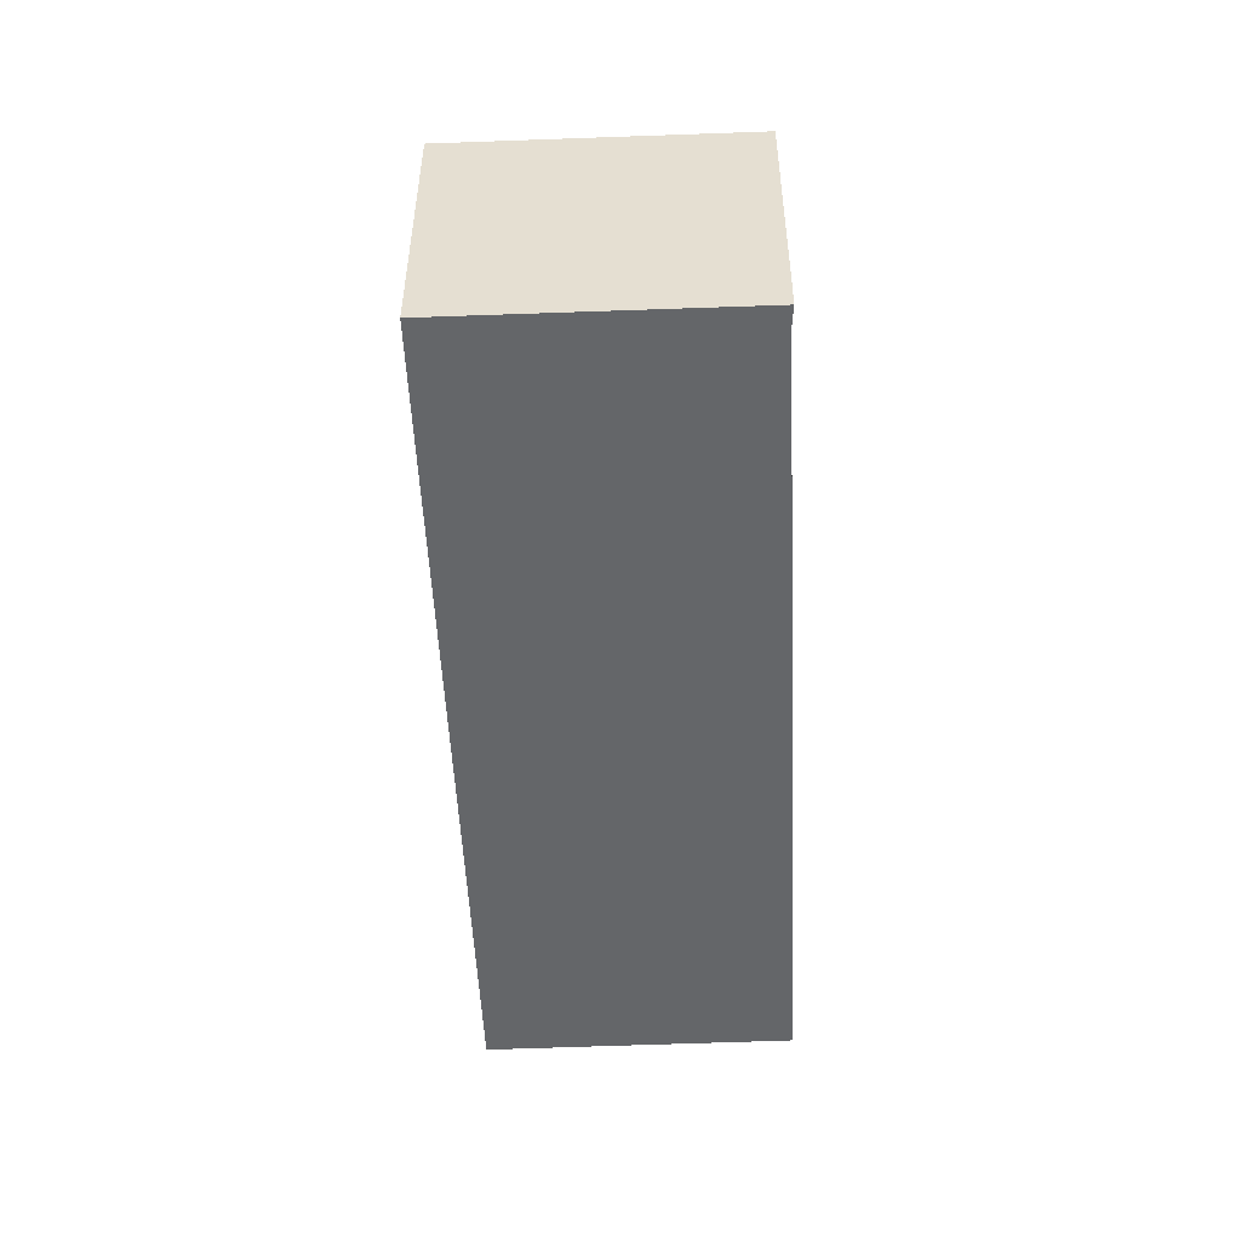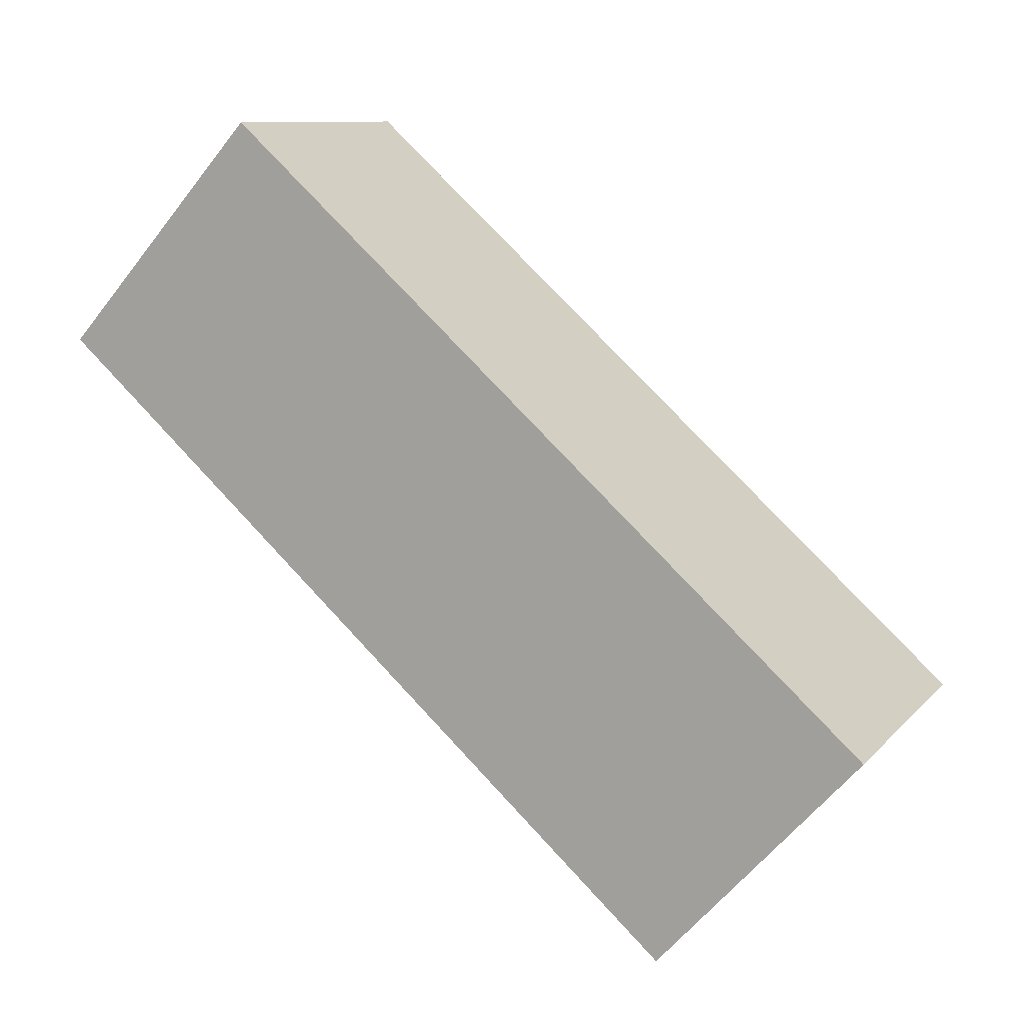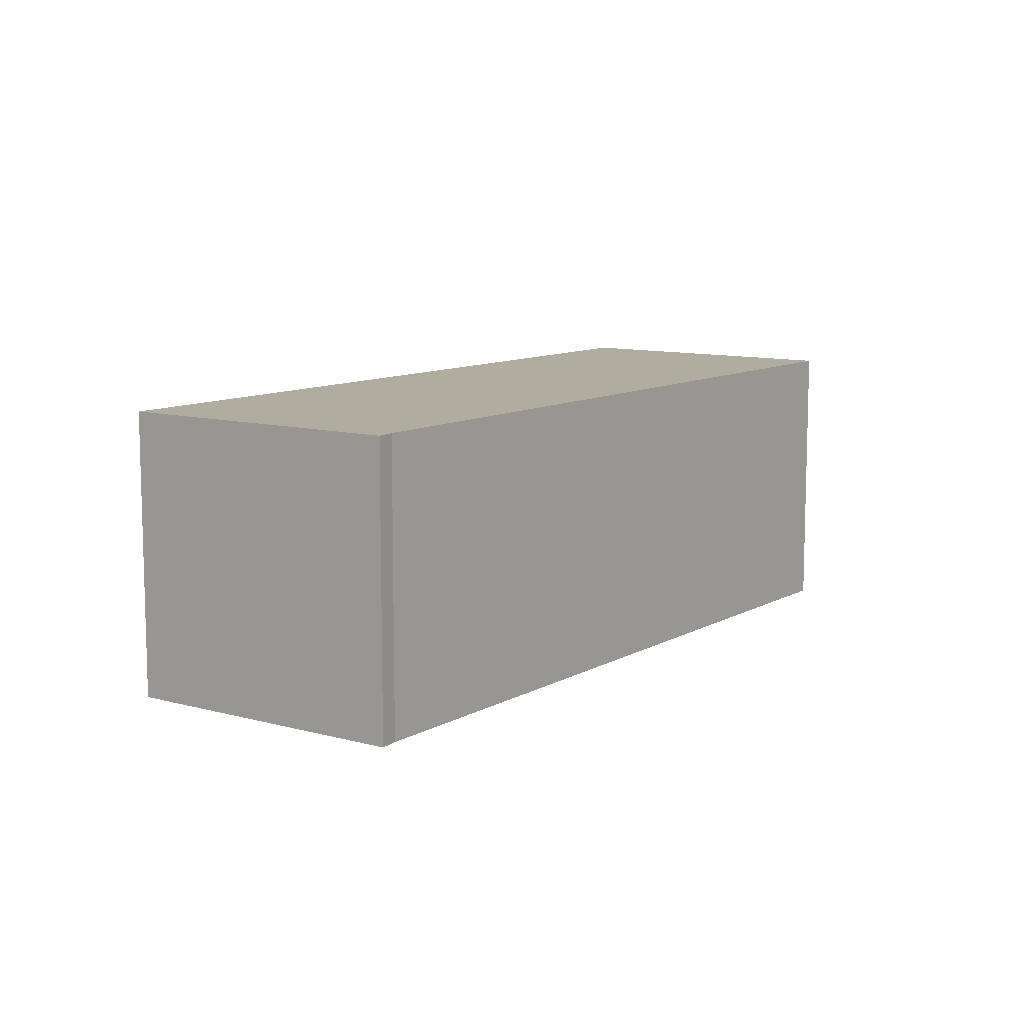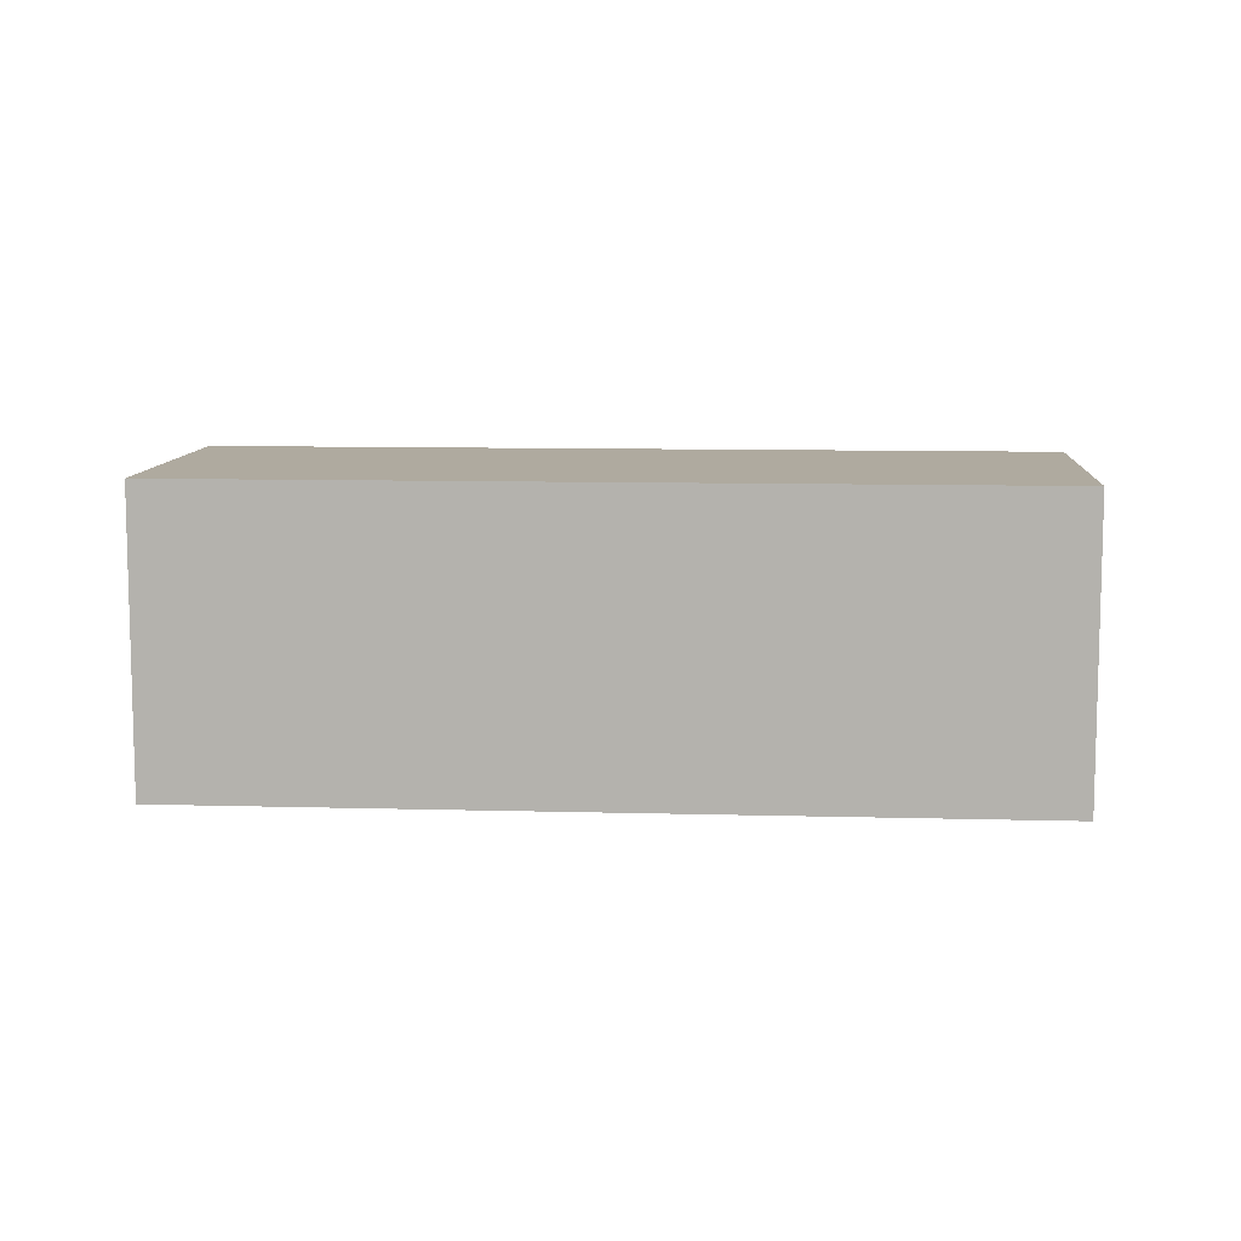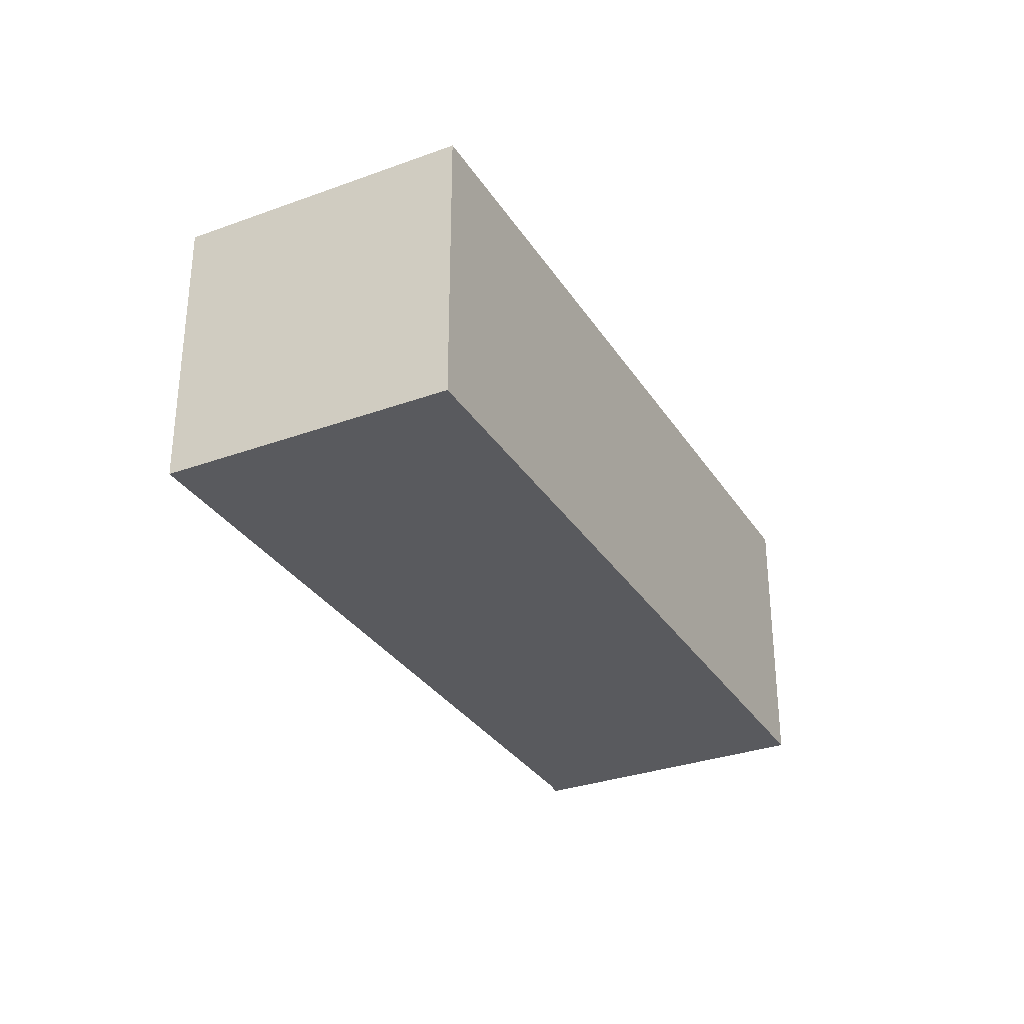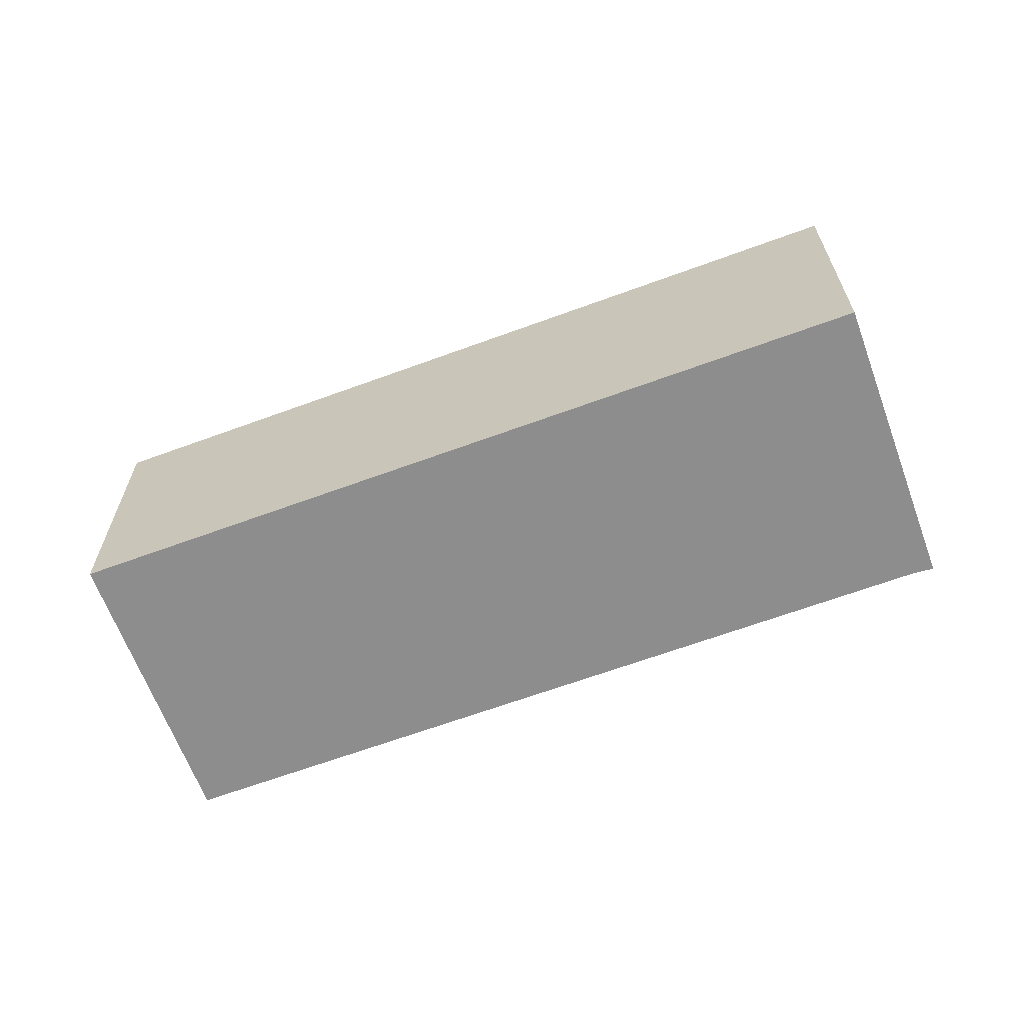
<metadata>
{"format":"obj","ext":"obj","renderer":"f3d","projection":"perspective","resolution":1024,"background":"white","views":[{"elev":-51.7,"azim":-56.5,"up":"+Y"},{"elev":-59.5,"azim":-37.5,"up":"+Z"},{"elev":10.0,"azim":-23.5,"up":"+Y"},{"elev":9.5,"azim":-144.9,"up":"+Y"},{"elev":-31.7,"azim":148.2,"up":"+Y"},{"elev":-64.7,"azim":-128.7,"up":"+Y"}]}
</metadata>
<code>
v  0 2.394 1.466e-16
v  7.226 2.394 -1.416
v  5.942 2.394 -3.56
v  1.435 2.394 2.047
v  1.303 2.394 2.146
v  7.226 8.67e-17 -1.416
v  5.942 2.18e-16 -3.56
v  0 0 0
v  1.303 -1.314e-16 2.146
v  1.435 -1.253e-16 2.047
g defaultobject
f 1 2 3
f 2 1 4
f 4 1 5
f 6 3 2
f 3 6 7
f 7 1 3
f 1 7 8
f 8 5 1
f 5 8 9
f 10 2 4
f 2 10 6
f 9 4 5
f 4 9 10
f 6 8 7
f 8 6 10
f 8 10 9

</code>
